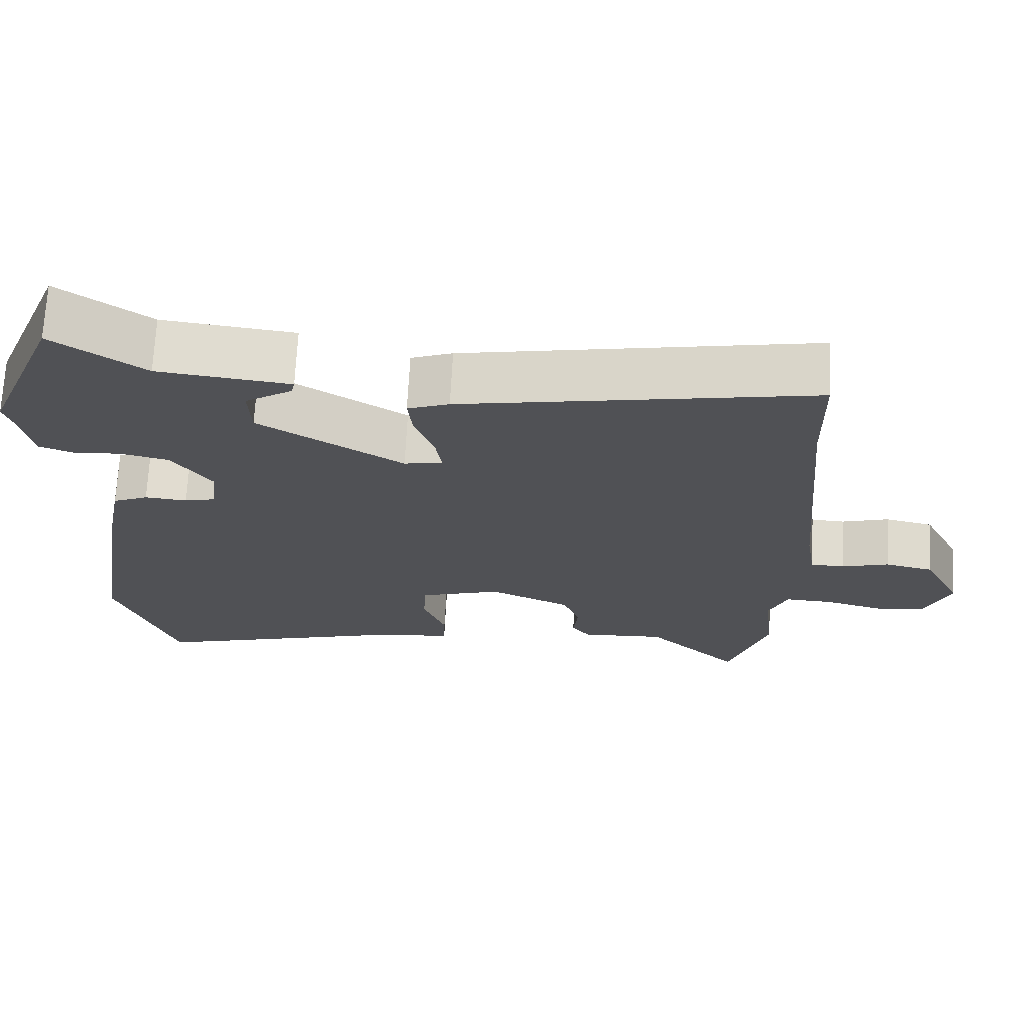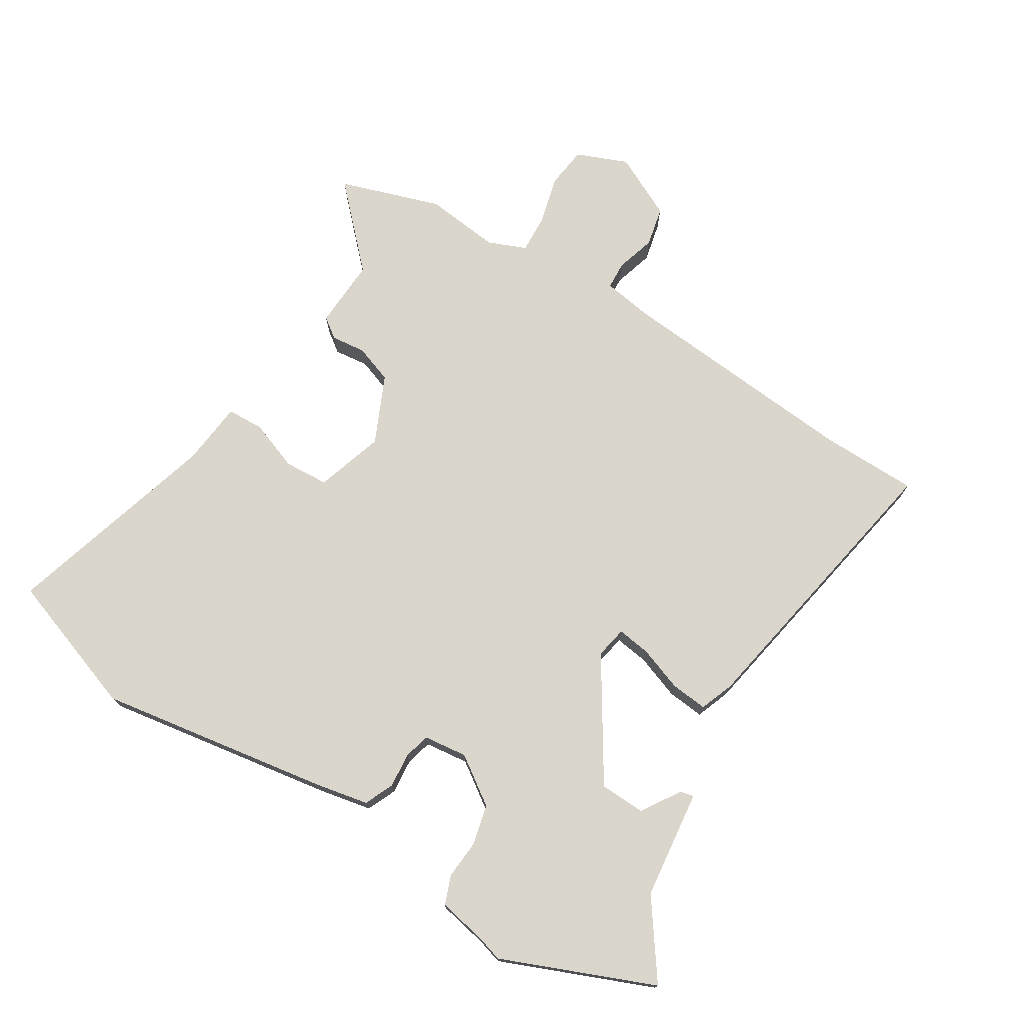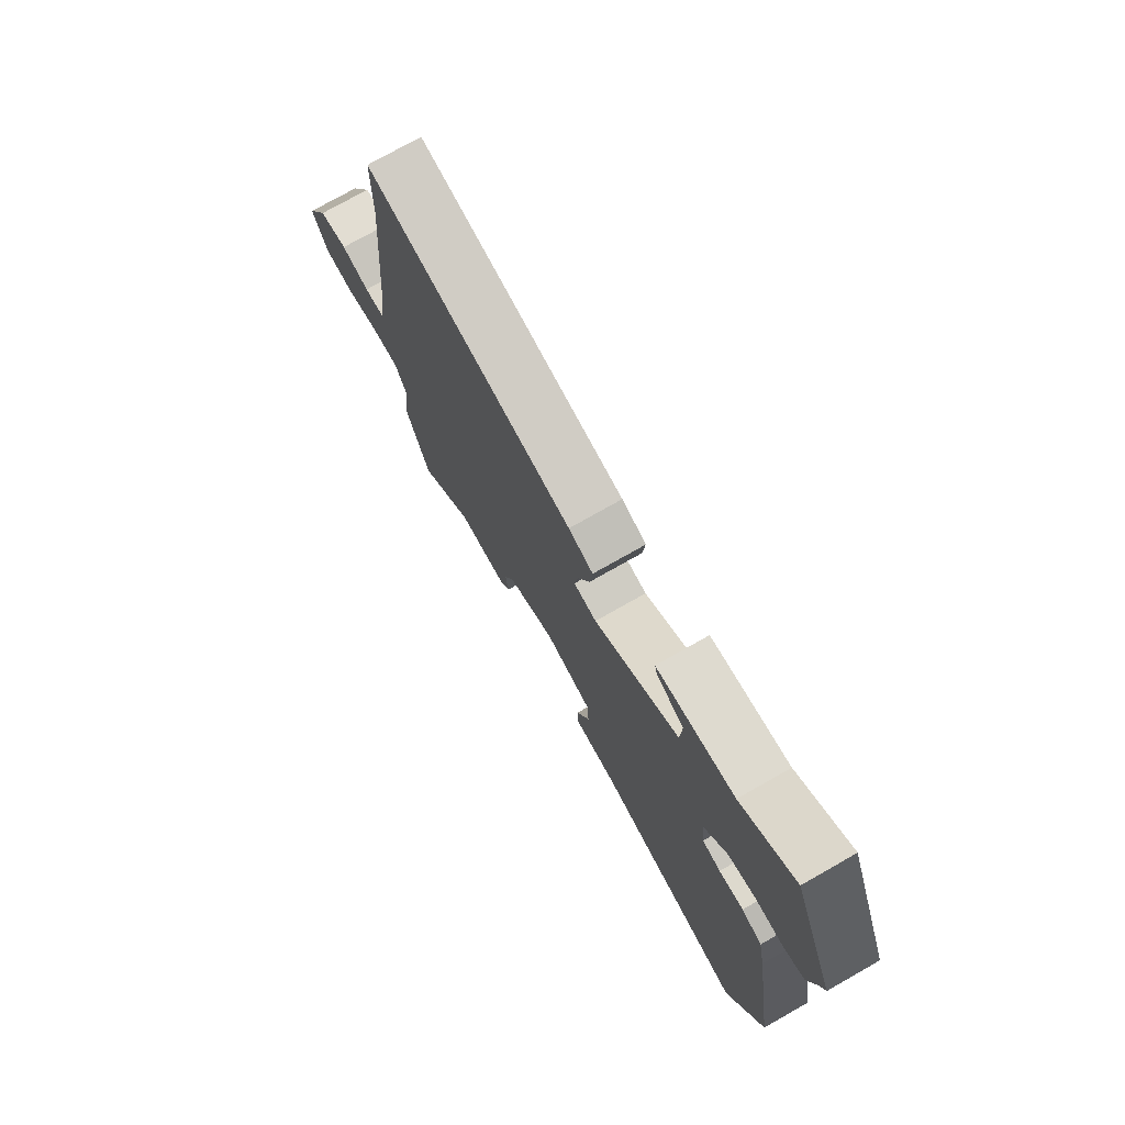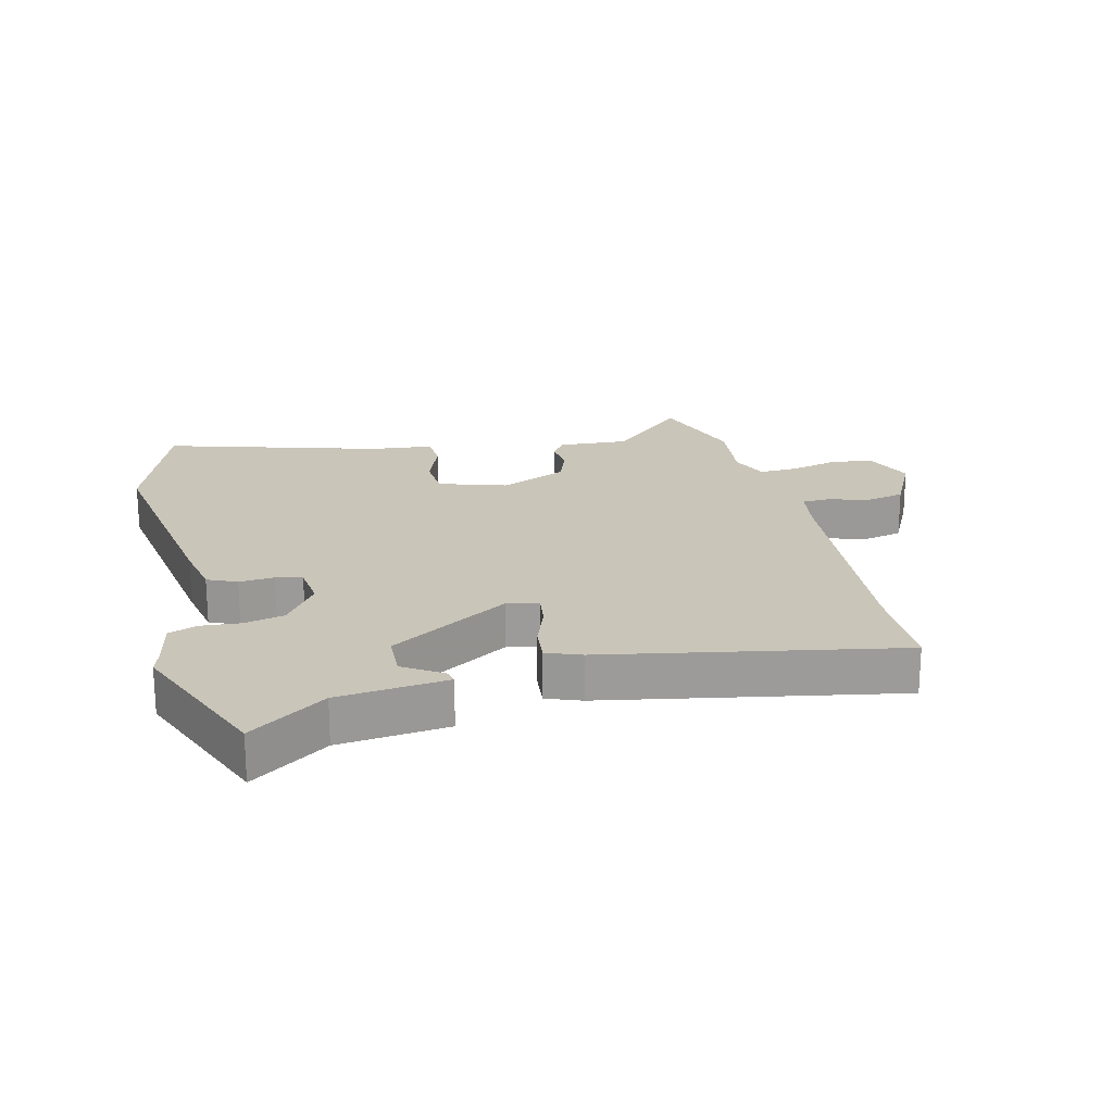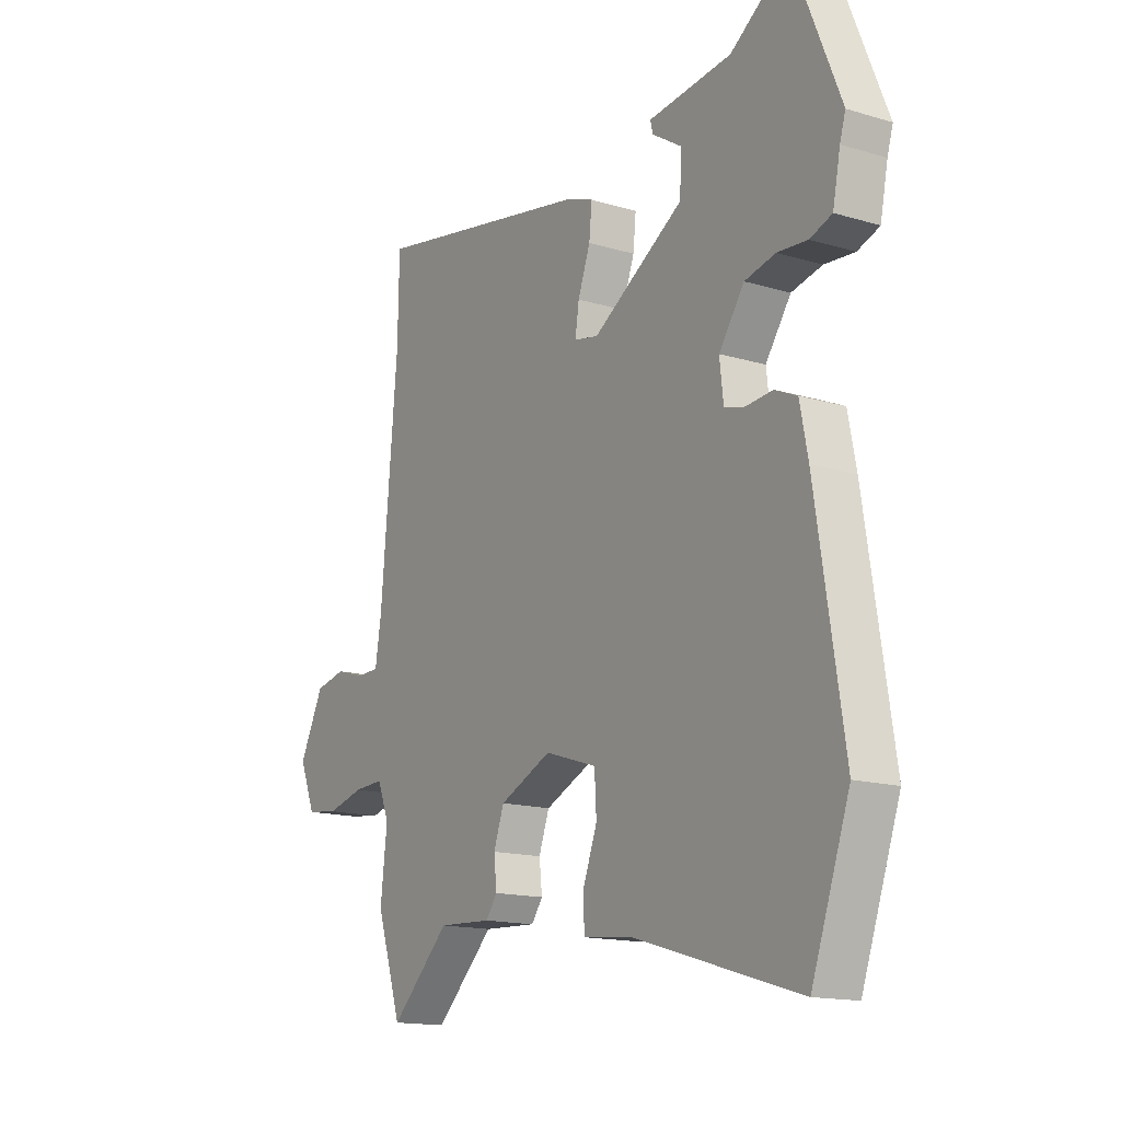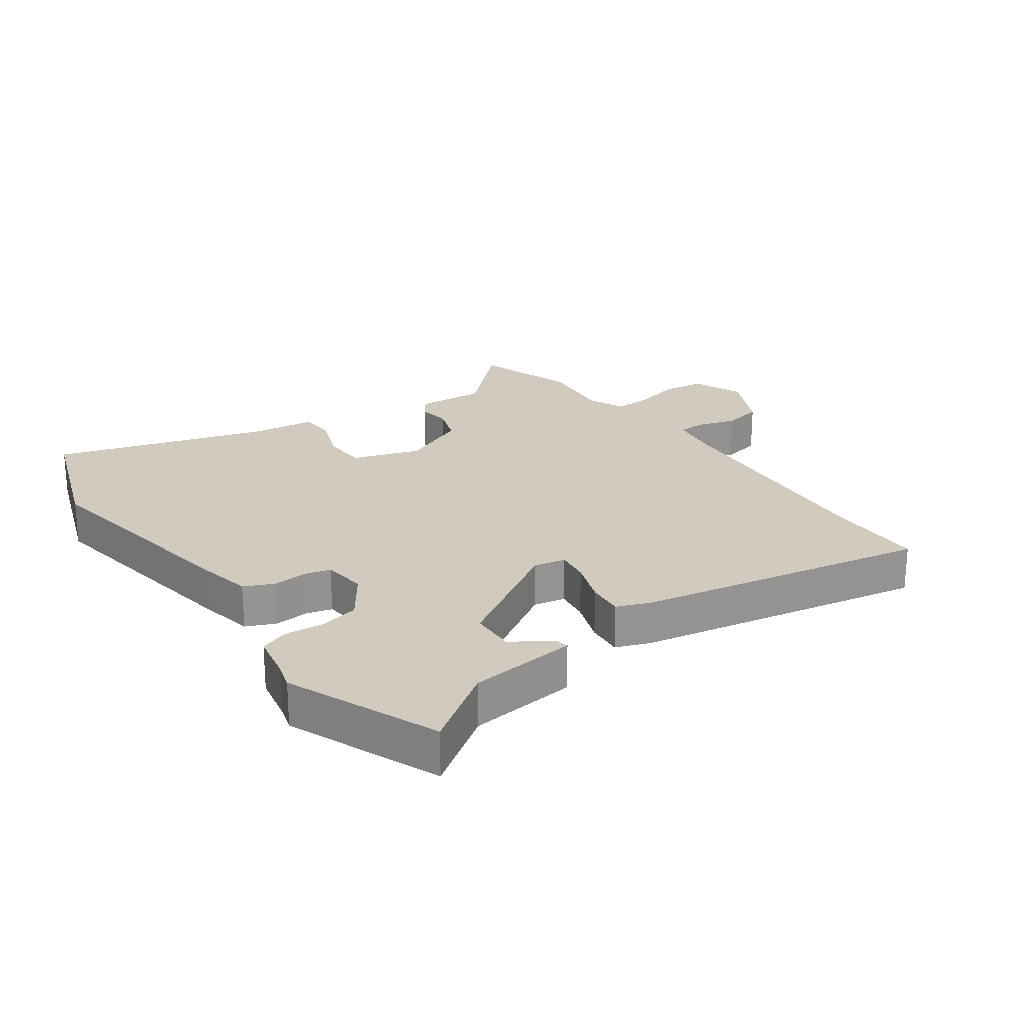
<metadata>
{"format":"obj","ext":"obj","renderer":"f3d","projection":"perspective","resolution":1024,"background":"white","views":[{"elev":69.9,"azim":3.0,"up":"+Z"},{"elev":74.1,"azim":-58.5,"up":"+Y"},{"elev":75.5,"azim":-119.5,"up":"+Z"},{"elev":20.6,"azim":-13.7,"up":"+Y"},{"elev":-15.3,"azim":-122.5,"up":"+Z"},{"elev":23.3,"azim":-35.5,"up":"+Y"}]}
</metadata>
<code>
v -0.556 0.07 0.362
v -0.457 0.07 0.606
v -0.336 0.07 0.521
v -0.161 0.07 0.501
v -0.166 0.07 0.479
v -0.228 0.07 0.439
v -0.225 0.07 0.366
v -0.034 0.07 0.246
v 0.017 0.07 0.256
v 0.009 0.07 0.31
v -0.017 0.07 0.381
v -0.023 0.07 0.44
v 0.032 0.07 0.461
v 0.499 0.07 0.548
v 0.502 0.07 0.39
v 0.537 0.07 -0.003
v 0.55 0.07 -0.083
v 0.595 0.07 -0.085
v 0.658 0.07 -0.066
v 0.722 0.07 -0.08
v 0.773 0.07 -0.182
v 0.74 0.07 -0.264
v 0.673 0.07 -0.273
v 0.596 0.07 -0.253
v 0.533 0.07 -0.25
v 0.508 0.07 -0.311
v 0.522 0.07 -0.432
v 0.469 0.07 -0.595
v 0.345 0.07 -0.476
v 0.233 0.07 -0.482
v 0.209 0.07 -0.449
v 0.215 0.07 -0.394
v 0.193 0.07 -0.333
v 0.084 0.07 -0.284
v -0.025 0.07 -0.319
v -0.029 0.07 -0.39
v 0.001 0.07 -0.47
v -0.001 0.07 -0.529
v -0.104 0.07 -0.54
v -0.45 0.07 -0.642
v -0.53 0.07 -0.416
v -0.472 0.07 -0.044
v -0.455 0.07 0.043
v -0.408 0.07 0.064
v -0.352 0.07 0.059
v -0.31 0.07 0.07
v -0.302 0.07 0.14
v -0.355 0.07 0.216
v -0.419 0.07 0.231
v -0.482 0.07 0.226
v -0.528 0.07 0.243
v -0.544 0.07 0.322
v -0.556 0 0.362
v -0.457 0 0.606
v -0.336 0 0.521
v -0.161 0 0.501
v -0.166 0 0.479
v -0.228 0 0.439
v -0.225 0 0.366
v -0.034 0 0.246
v 0.017 0 0.256
v 0.009 0 0.31
v -0.017 0 0.381
v -0.023 0 0.44
v 0.032 0 0.461
v 0.499 0 0.548
v 0.502 0 0.39
v 0.537 0 -0.003
v 0.55 0 -0.083
v 0.595 0 -0.085
v 0.658 0 -0.066
v 0.722 0 -0.08
v 0.773 0 -0.182
v 0.74 0 -0.264
v 0.673 0 -0.273
v 0.596 0 -0.253
v 0.533 0 -0.25
v 0.508 0 -0.311
v 0.522 0 -0.432
v 0.469 0 -0.595
v 0.345 0 -0.476
v 0.233 0 -0.482
v 0.209 0 -0.449
v 0.215 0 -0.394
v 0.193 0 -0.333
v 0.084 0 -0.284
v -0.025 0 -0.319
v -0.029 0 -0.39
v 0.001 0 -0.47
v -0.001 0 -0.529
v -0.104 0 -0.54
v -0.45 0 -0.642
v -0.53 0 -0.416
v -0.472 0 -0.044
v -0.455 0 0.043
v -0.408 0 0.064
v -0.352 0 0.059
v -0.31 0 0.07
v -0.302 0 0.14
v -0.355 0 0.216
v -0.419 0 0.231
v -0.482 0 0.226
v -0.528 0 0.243
v -0.544 0 0.322
f 49 50 51 52
f 1 2 3
f 52 1 3
f 49 52 3
f 48 49 3
f 47 48 3
f 43 44 45
f 42 43 45
f 41 42 45
f 40 41 45
f 39 40 45
f 39 45 46
f 38 39 46
f 37 38 46
f 36 37 46
f 35 36 46 47
f 29 30 31 32
f 29 32 33
f 26 27 28 29
f 25 26 29 33
f 22 23 24
f 21 22 24
f 20 21 24
f 19 20 24
f 18 19 24
f 17 18 24 25
f 25 33 34
f 17 25 34
f 16 17 34
f 13 14 15
f 12 13 15
f 11 12 15
f 10 11 15
f 9 10 15 16
f 3 4 5 6
f 3 6 7
f 47 3 7
f 34 35 47
f 16 34 47
f 9 16 47
f 8 9 47
f 7 8 47
f 104 103 102 101
f 55 54 53
f 55 53 104
f 55 104 101
f 55 101 100
f 55 100 99
f 97 96 95
f 97 95 94
f 97 94 93
f 97 93 92
f 97 92 91
f 98 97 91
f 98 91 90
f 98 90 89
f 98 89 88
f 99 98 88 87
f 84 83 82 81
f 85 84 81
f 81 80 79 78
f 85 81 78 77
f 76 75 74
f 76 74 73
f 76 73 72
f 76 72 71
f 76 71 70
f 77 76 70 69
f 86 85 77
f 86 77 69
f 86 69 68
f 67 66 65
f 67 65 64
f 67 64 63
f 67 63 62
f 68 67 62 61
f 58 57 56 55
f 59 58 55
f 59 55 99
f 99 87 86
f 99 86 68
f 99 68 61
f 99 61 60
f 99 60 59
f 1 53 54 2
f 2 54 55 3
f 3 55 56 4
f 4 56 57 5
f 5 57 58 6
f 6 58 59 7
f 7 59 60 8
f 8 60 61 9
f 9 61 62 10
f 10 62 63 11
f 11 63 64 12
f 12 64 65 13
f 13 65 66 14
f 14 66 67 15
f 15 67 68 16
f 16 68 69 17
f 17 69 70 18
f 18 70 71 19
f 19 71 72 20
f 20 72 73 21
f 21 73 74 22
f 22 74 75 23
f 23 75 76 24
f 24 76 77 25
f 25 77 78 26
f 26 78 79 27
f 27 79 80 28
f 28 80 81 29
f 29 81 82 30
f 30 82 83 31
f 31 83 84 32
f 32 84 85 33
f 33 85 86 34
f 34 86 87 35
f 35 87 88 36
f 36 88 89 37
f 37 89 90 38
f 38 90 91 39
f 39 91 92 40
f 40 92 93 41
f 41 93 94 42
f 42 94 95 43
f 43 95 96 44
f 44 96 97 45
f 45 97 98 46
f 46 98 99 47
f 47 99 100 48
f 48 100 101 49
f 49 101 102 50
f 50 102 103 51
f 51 103 104 52
f 52 104 53 1

</code>
